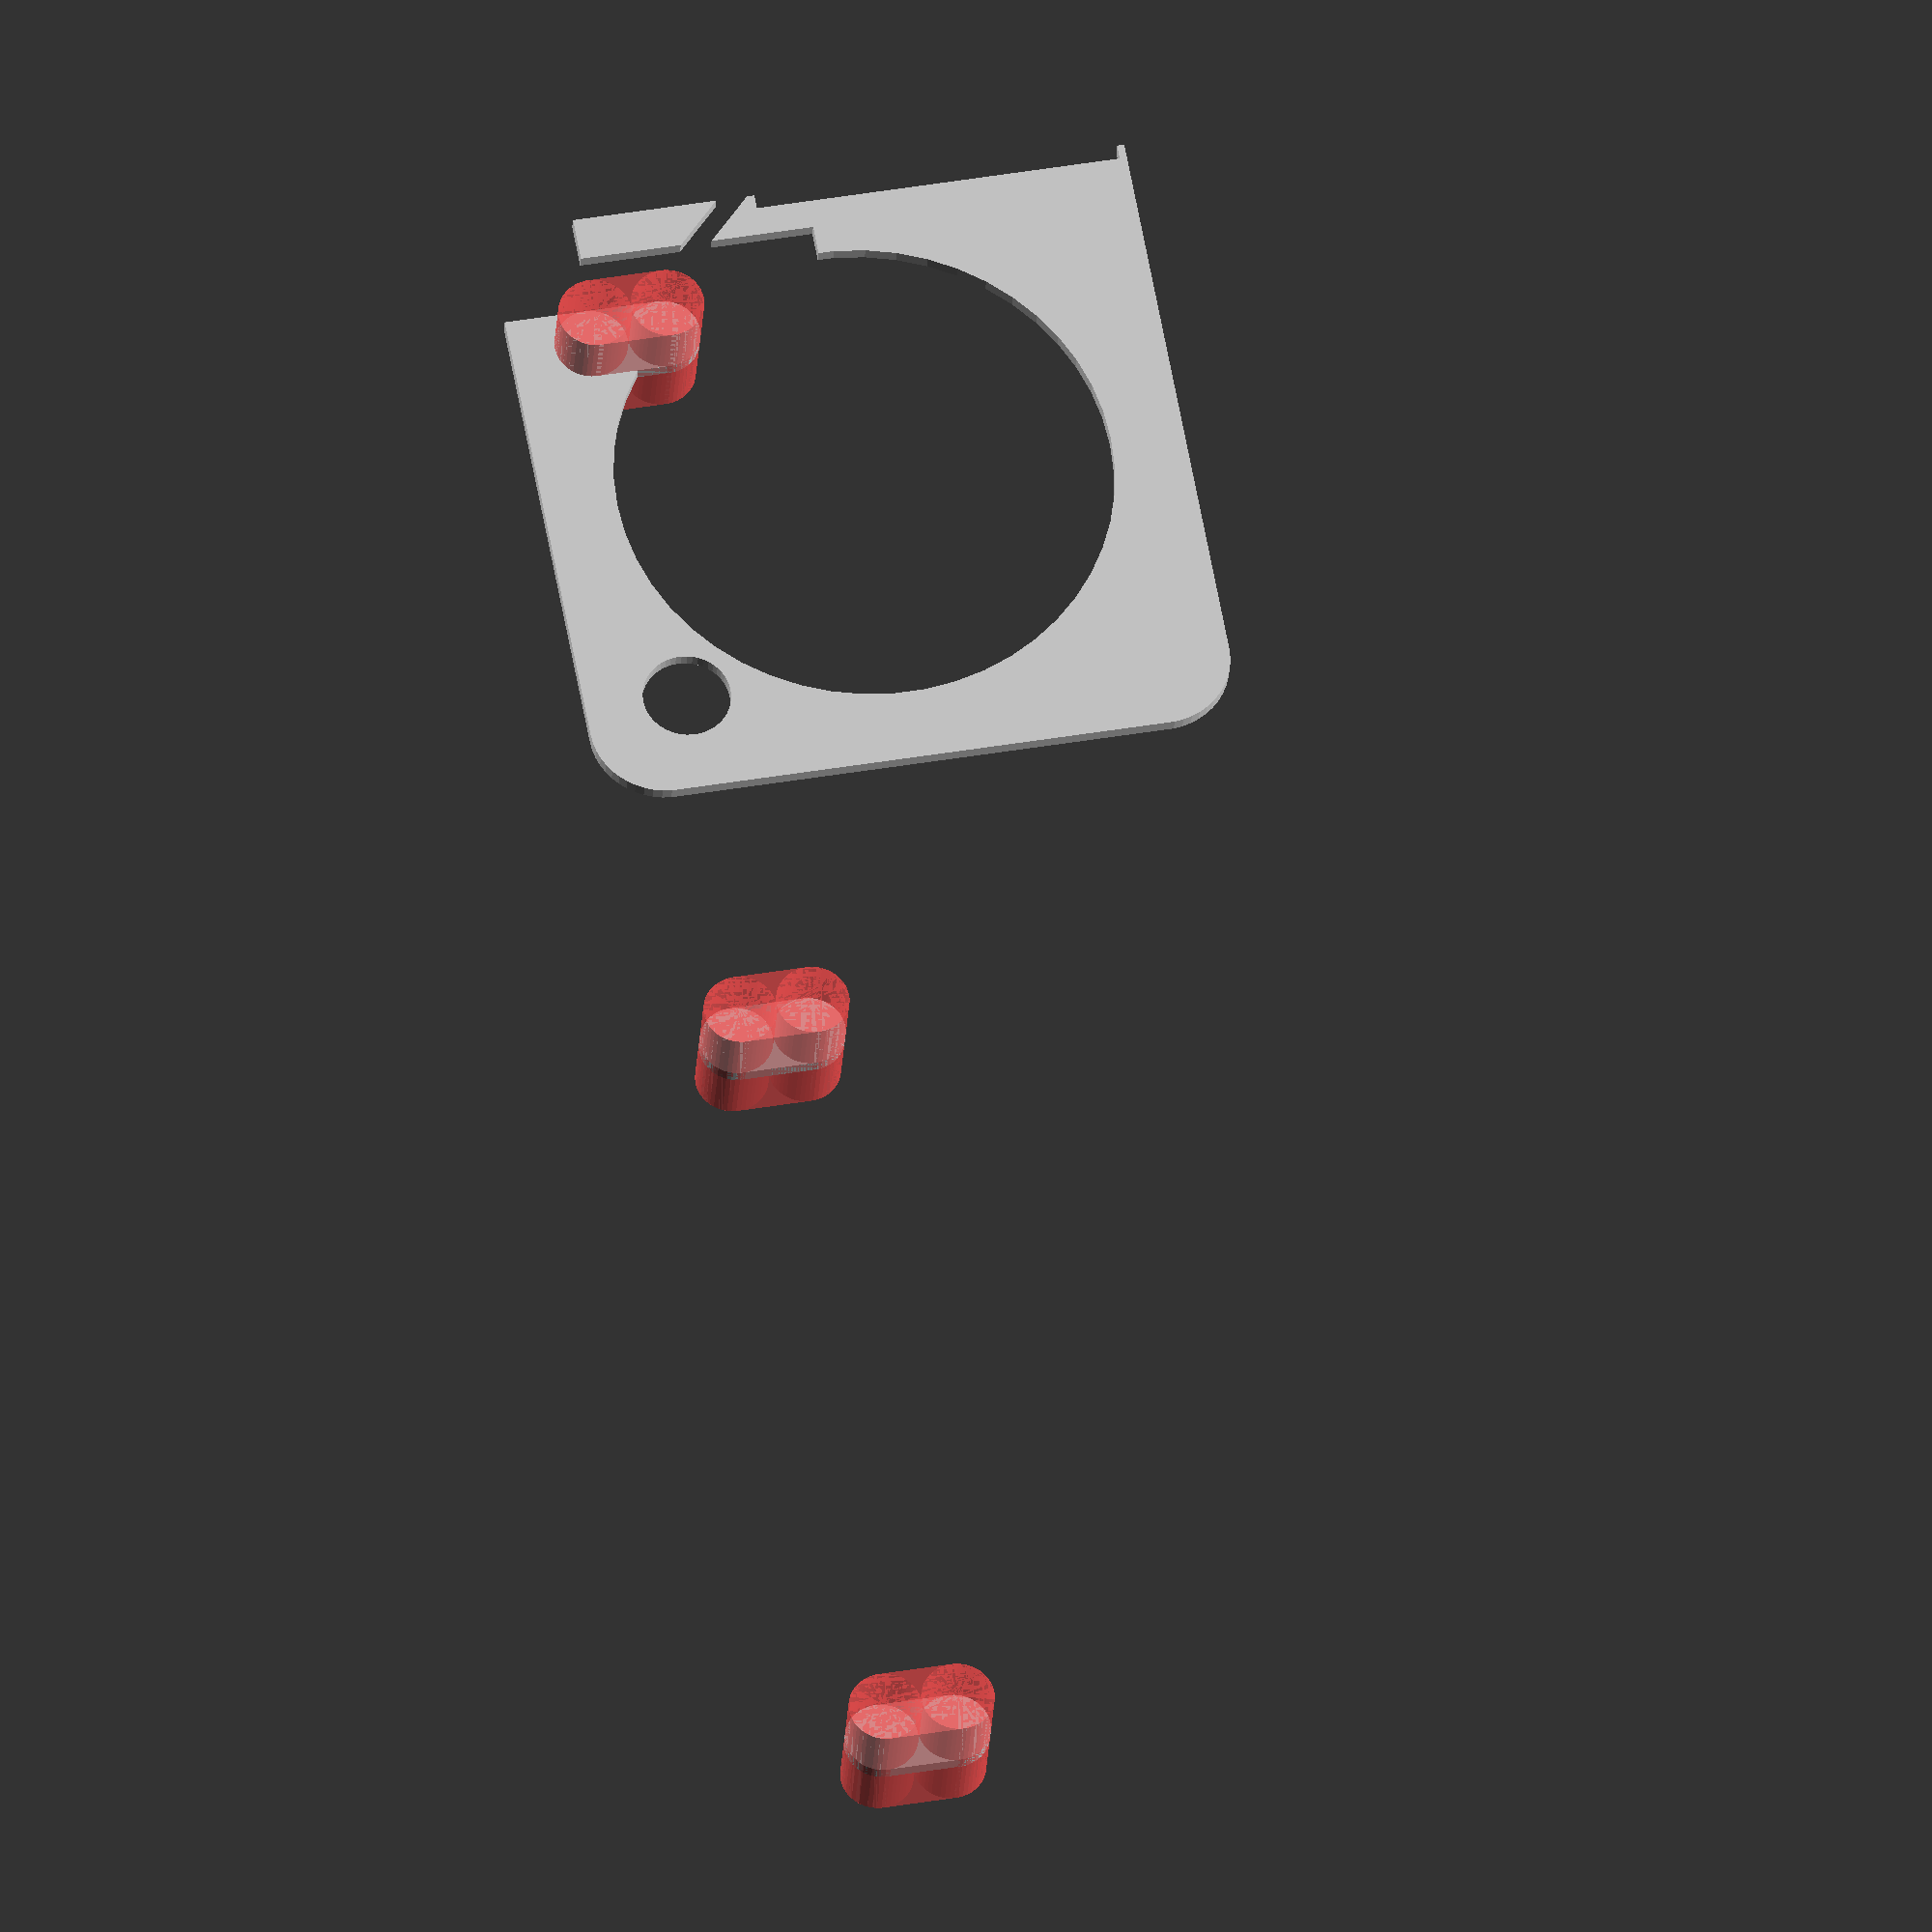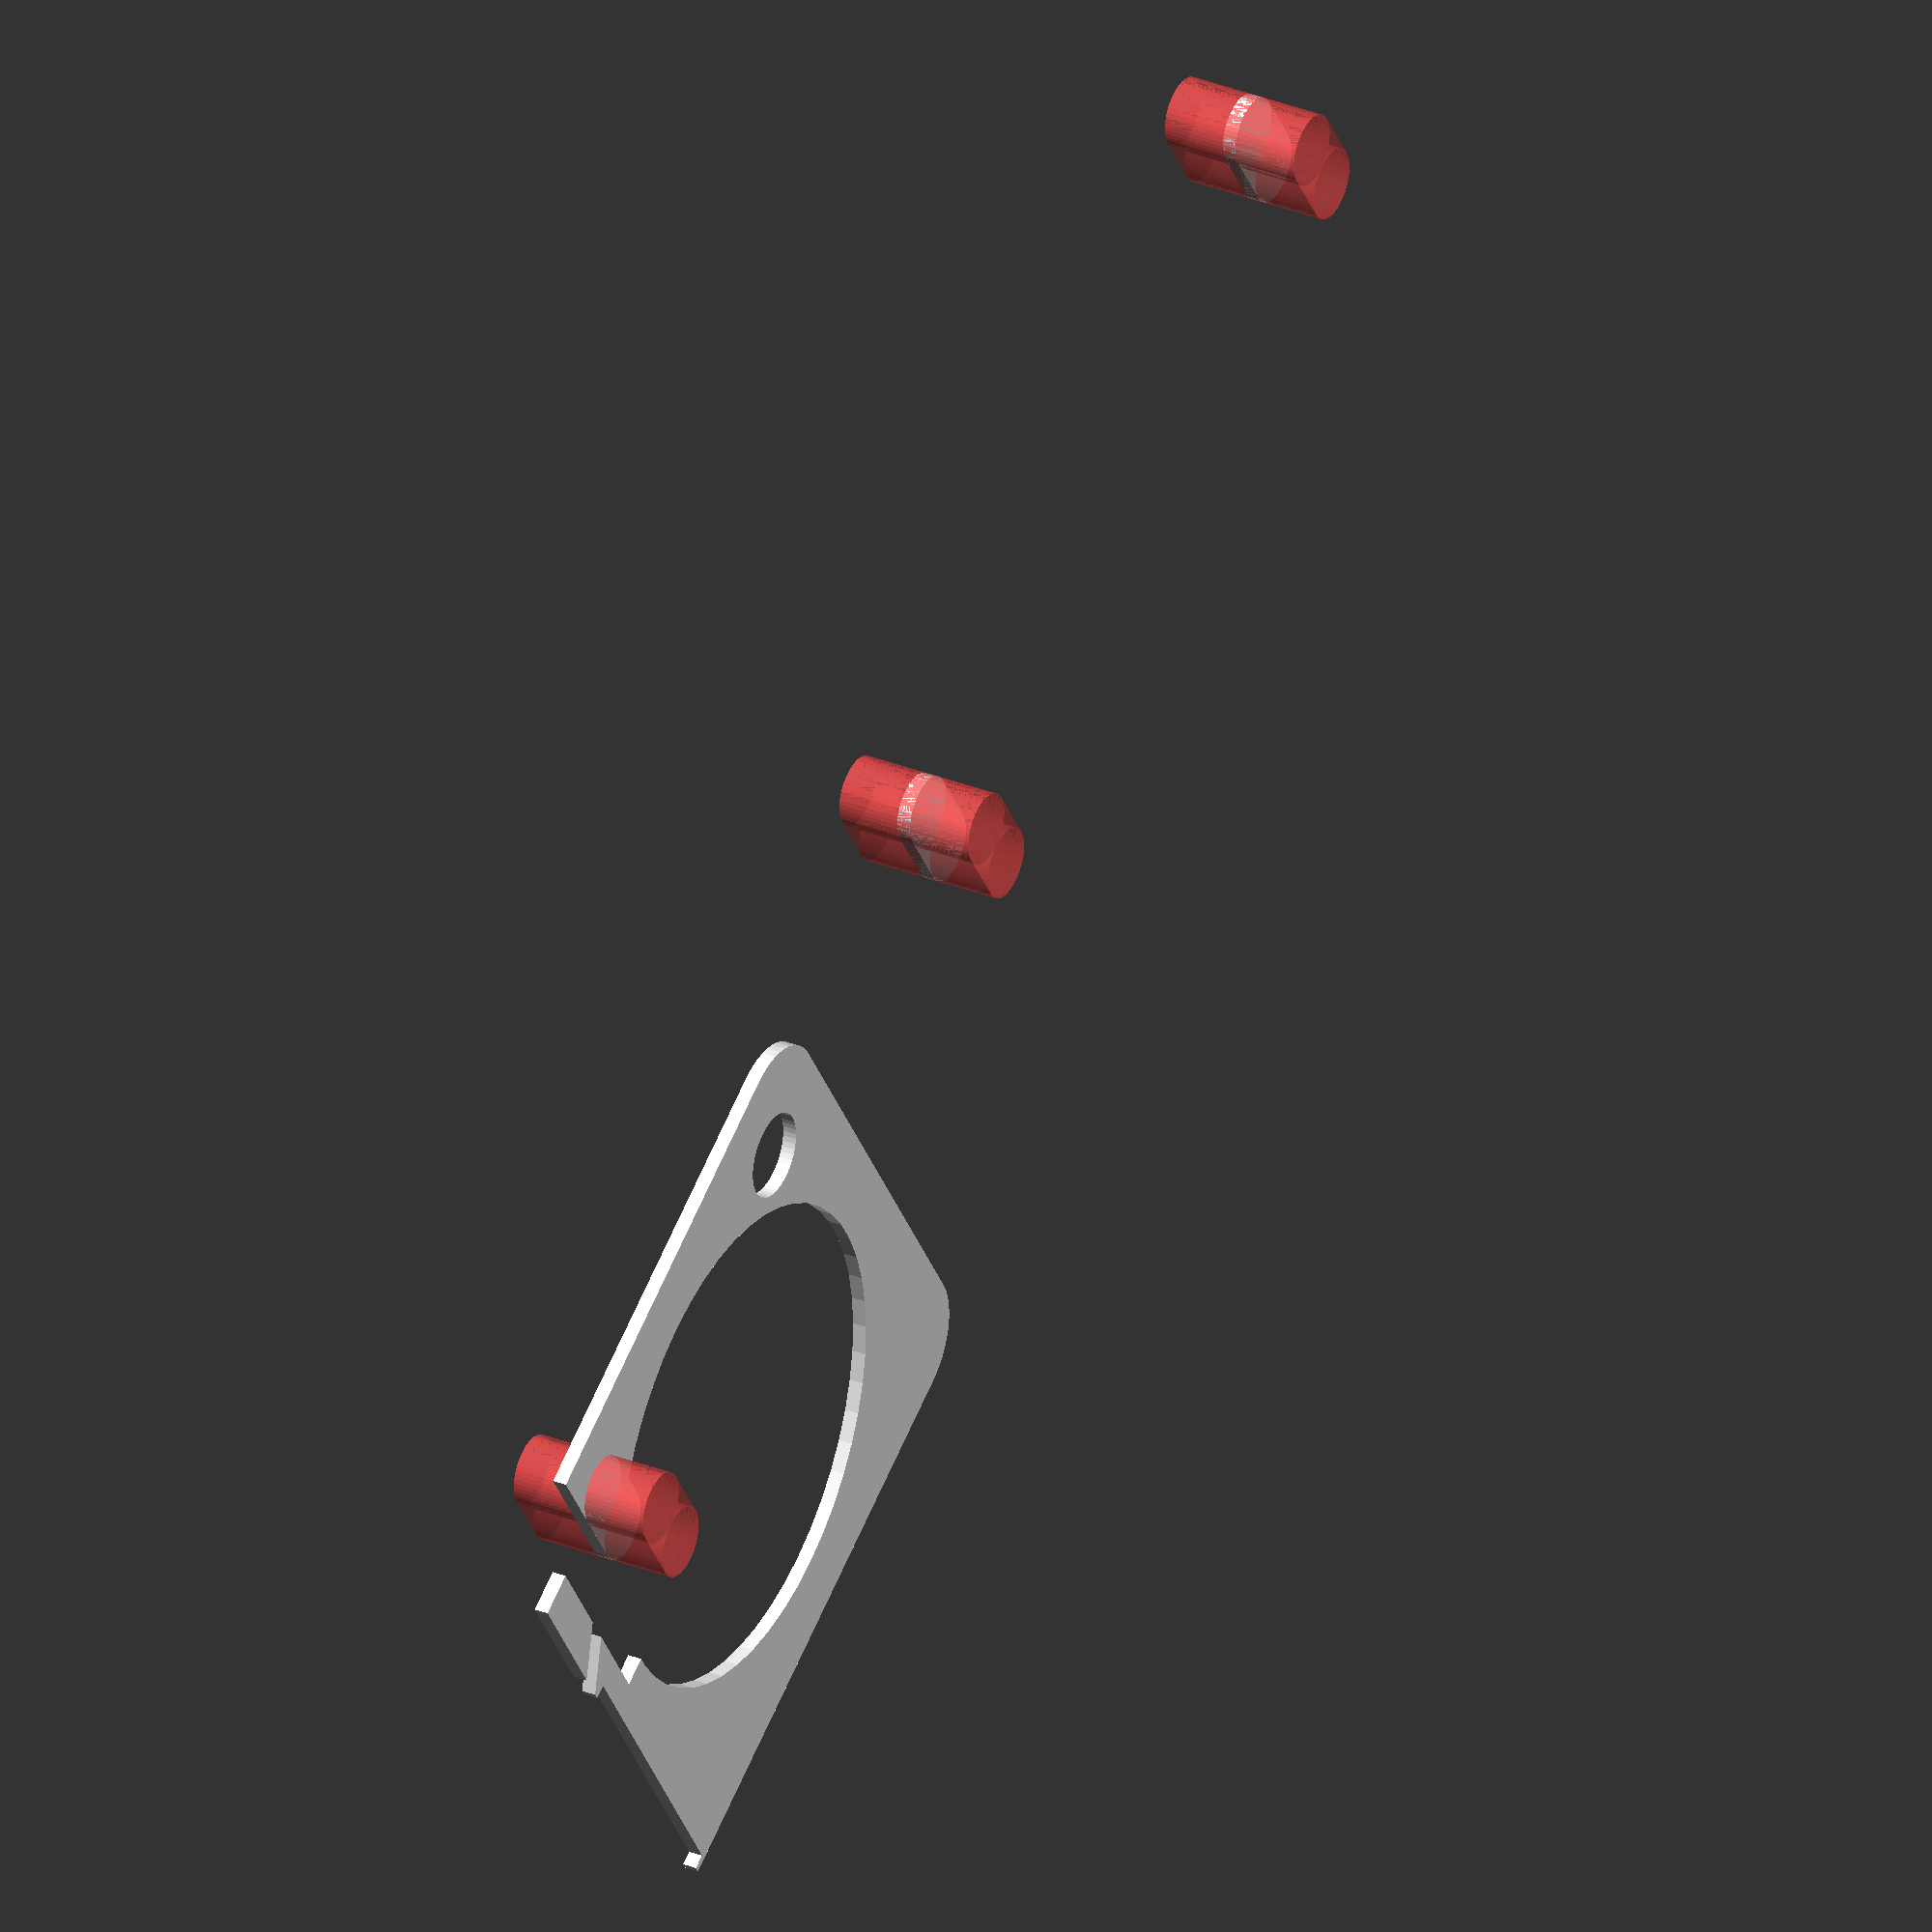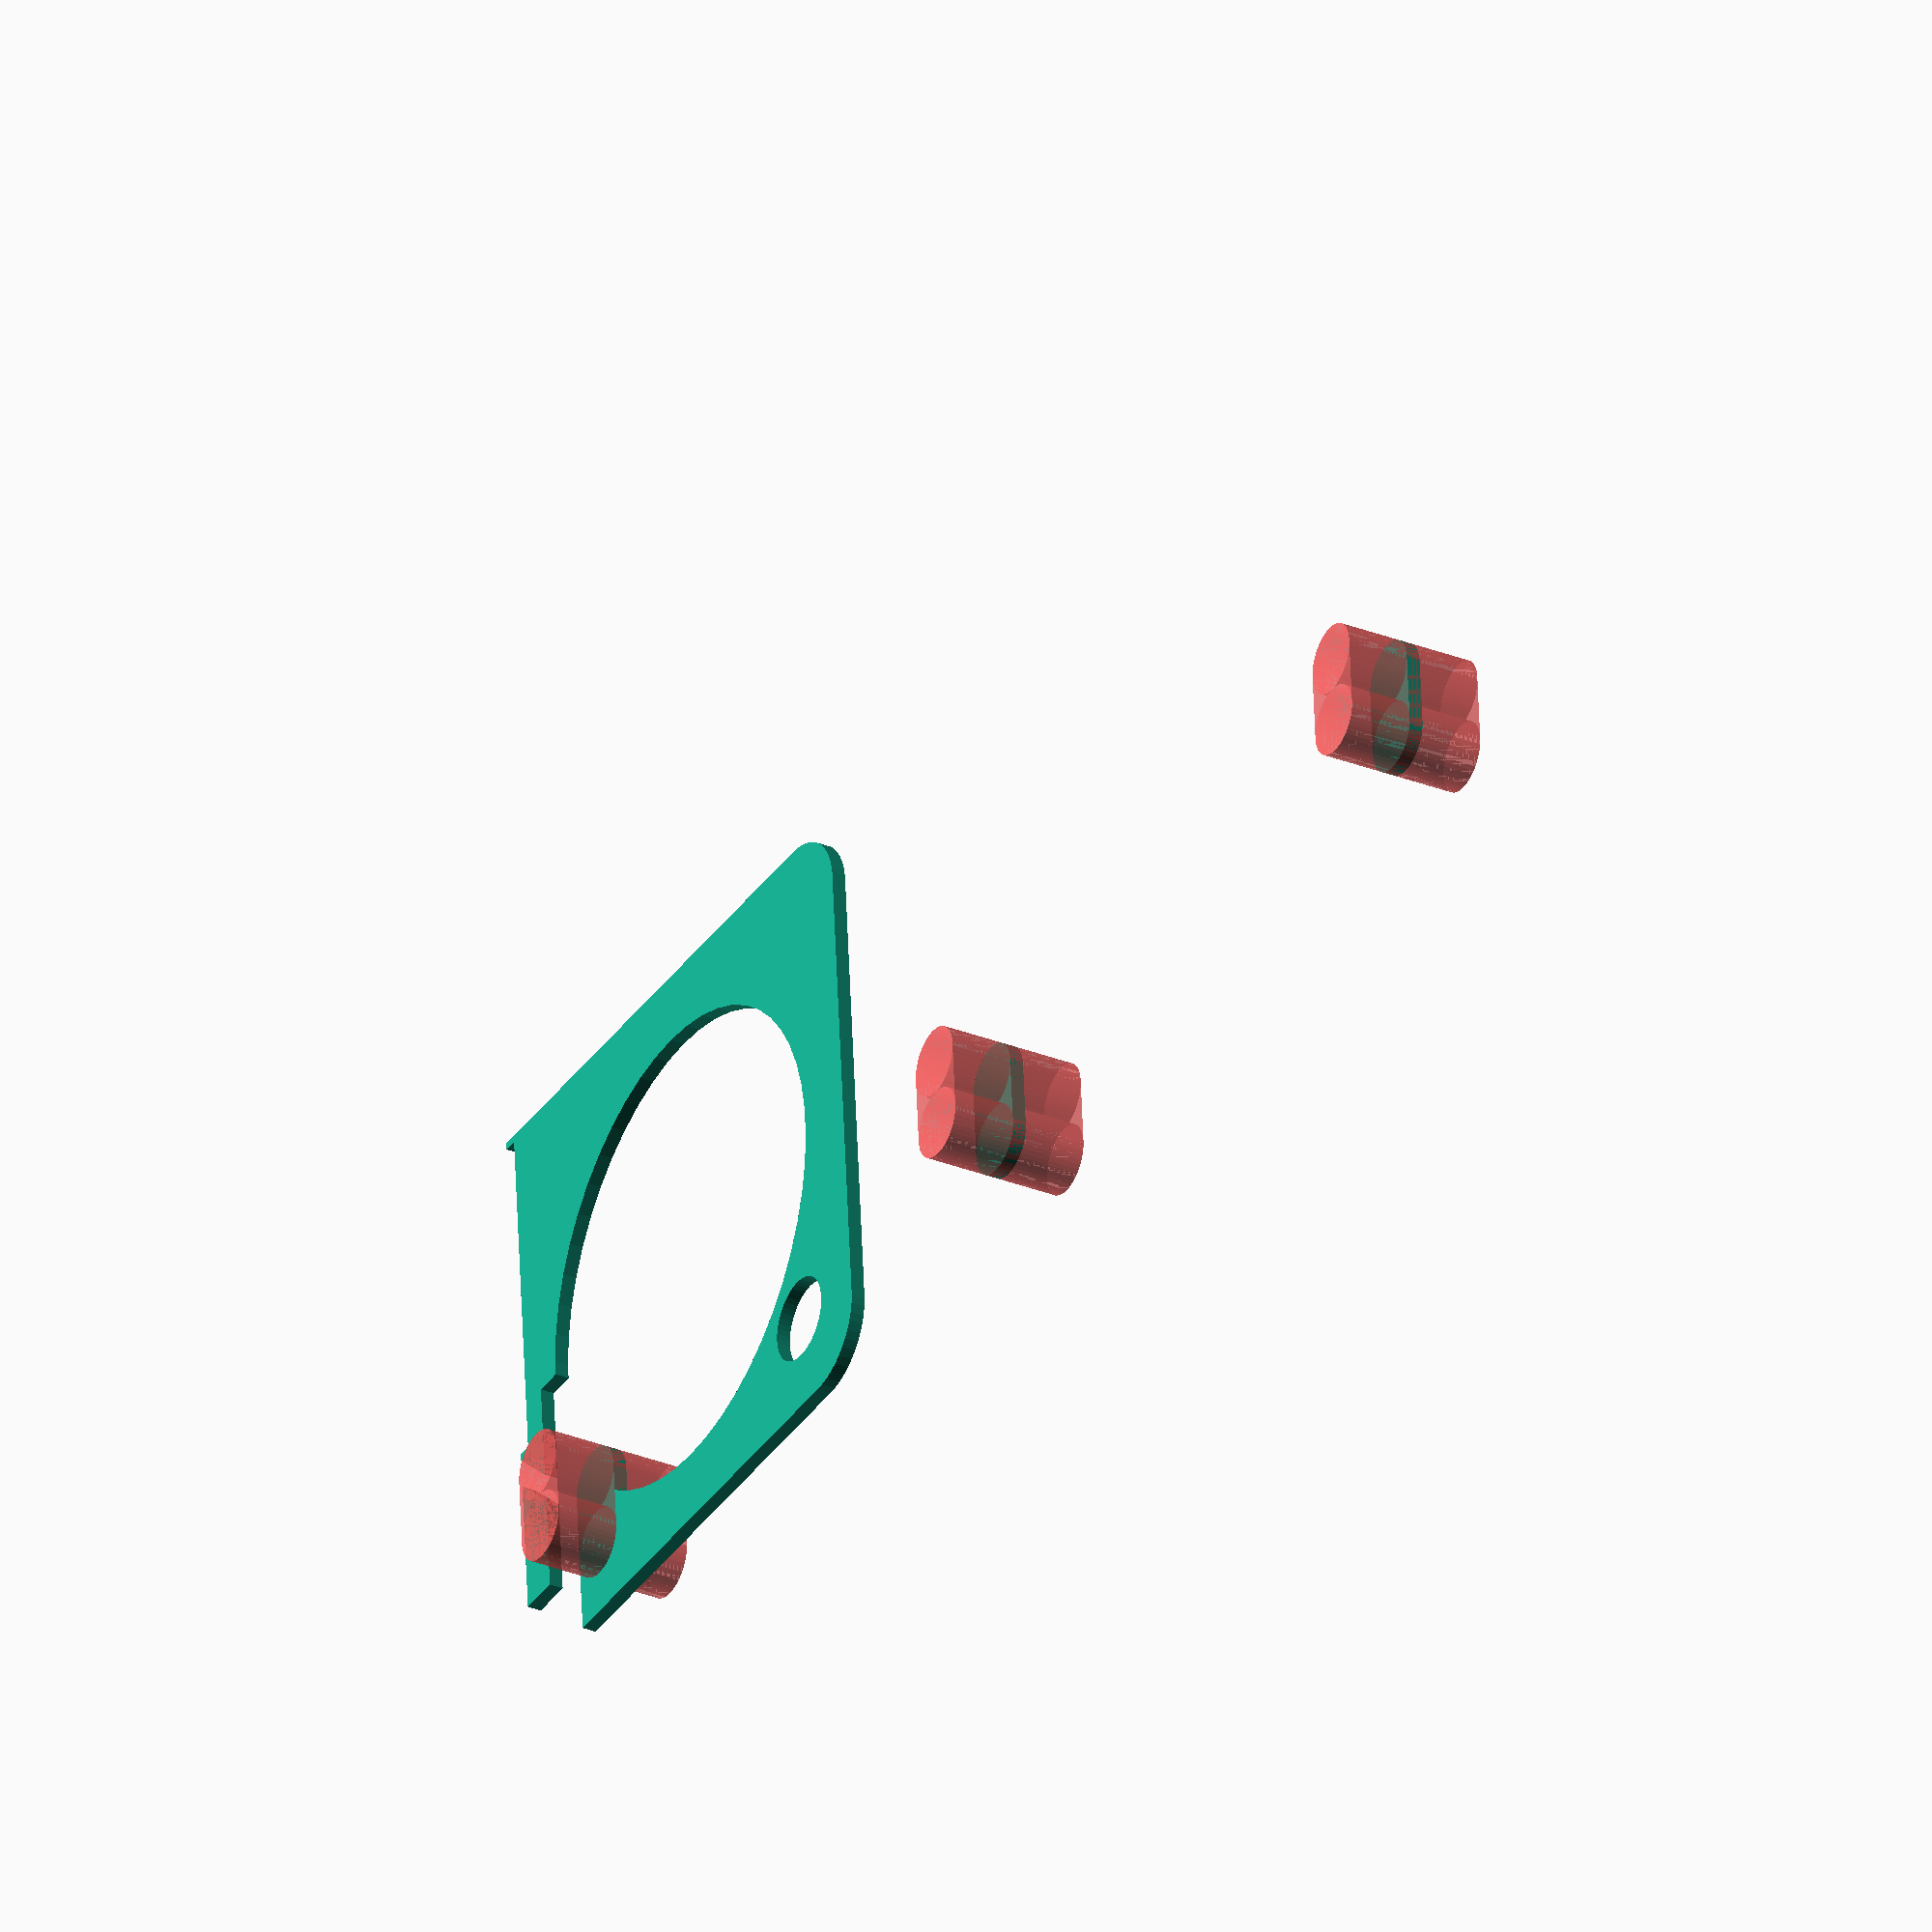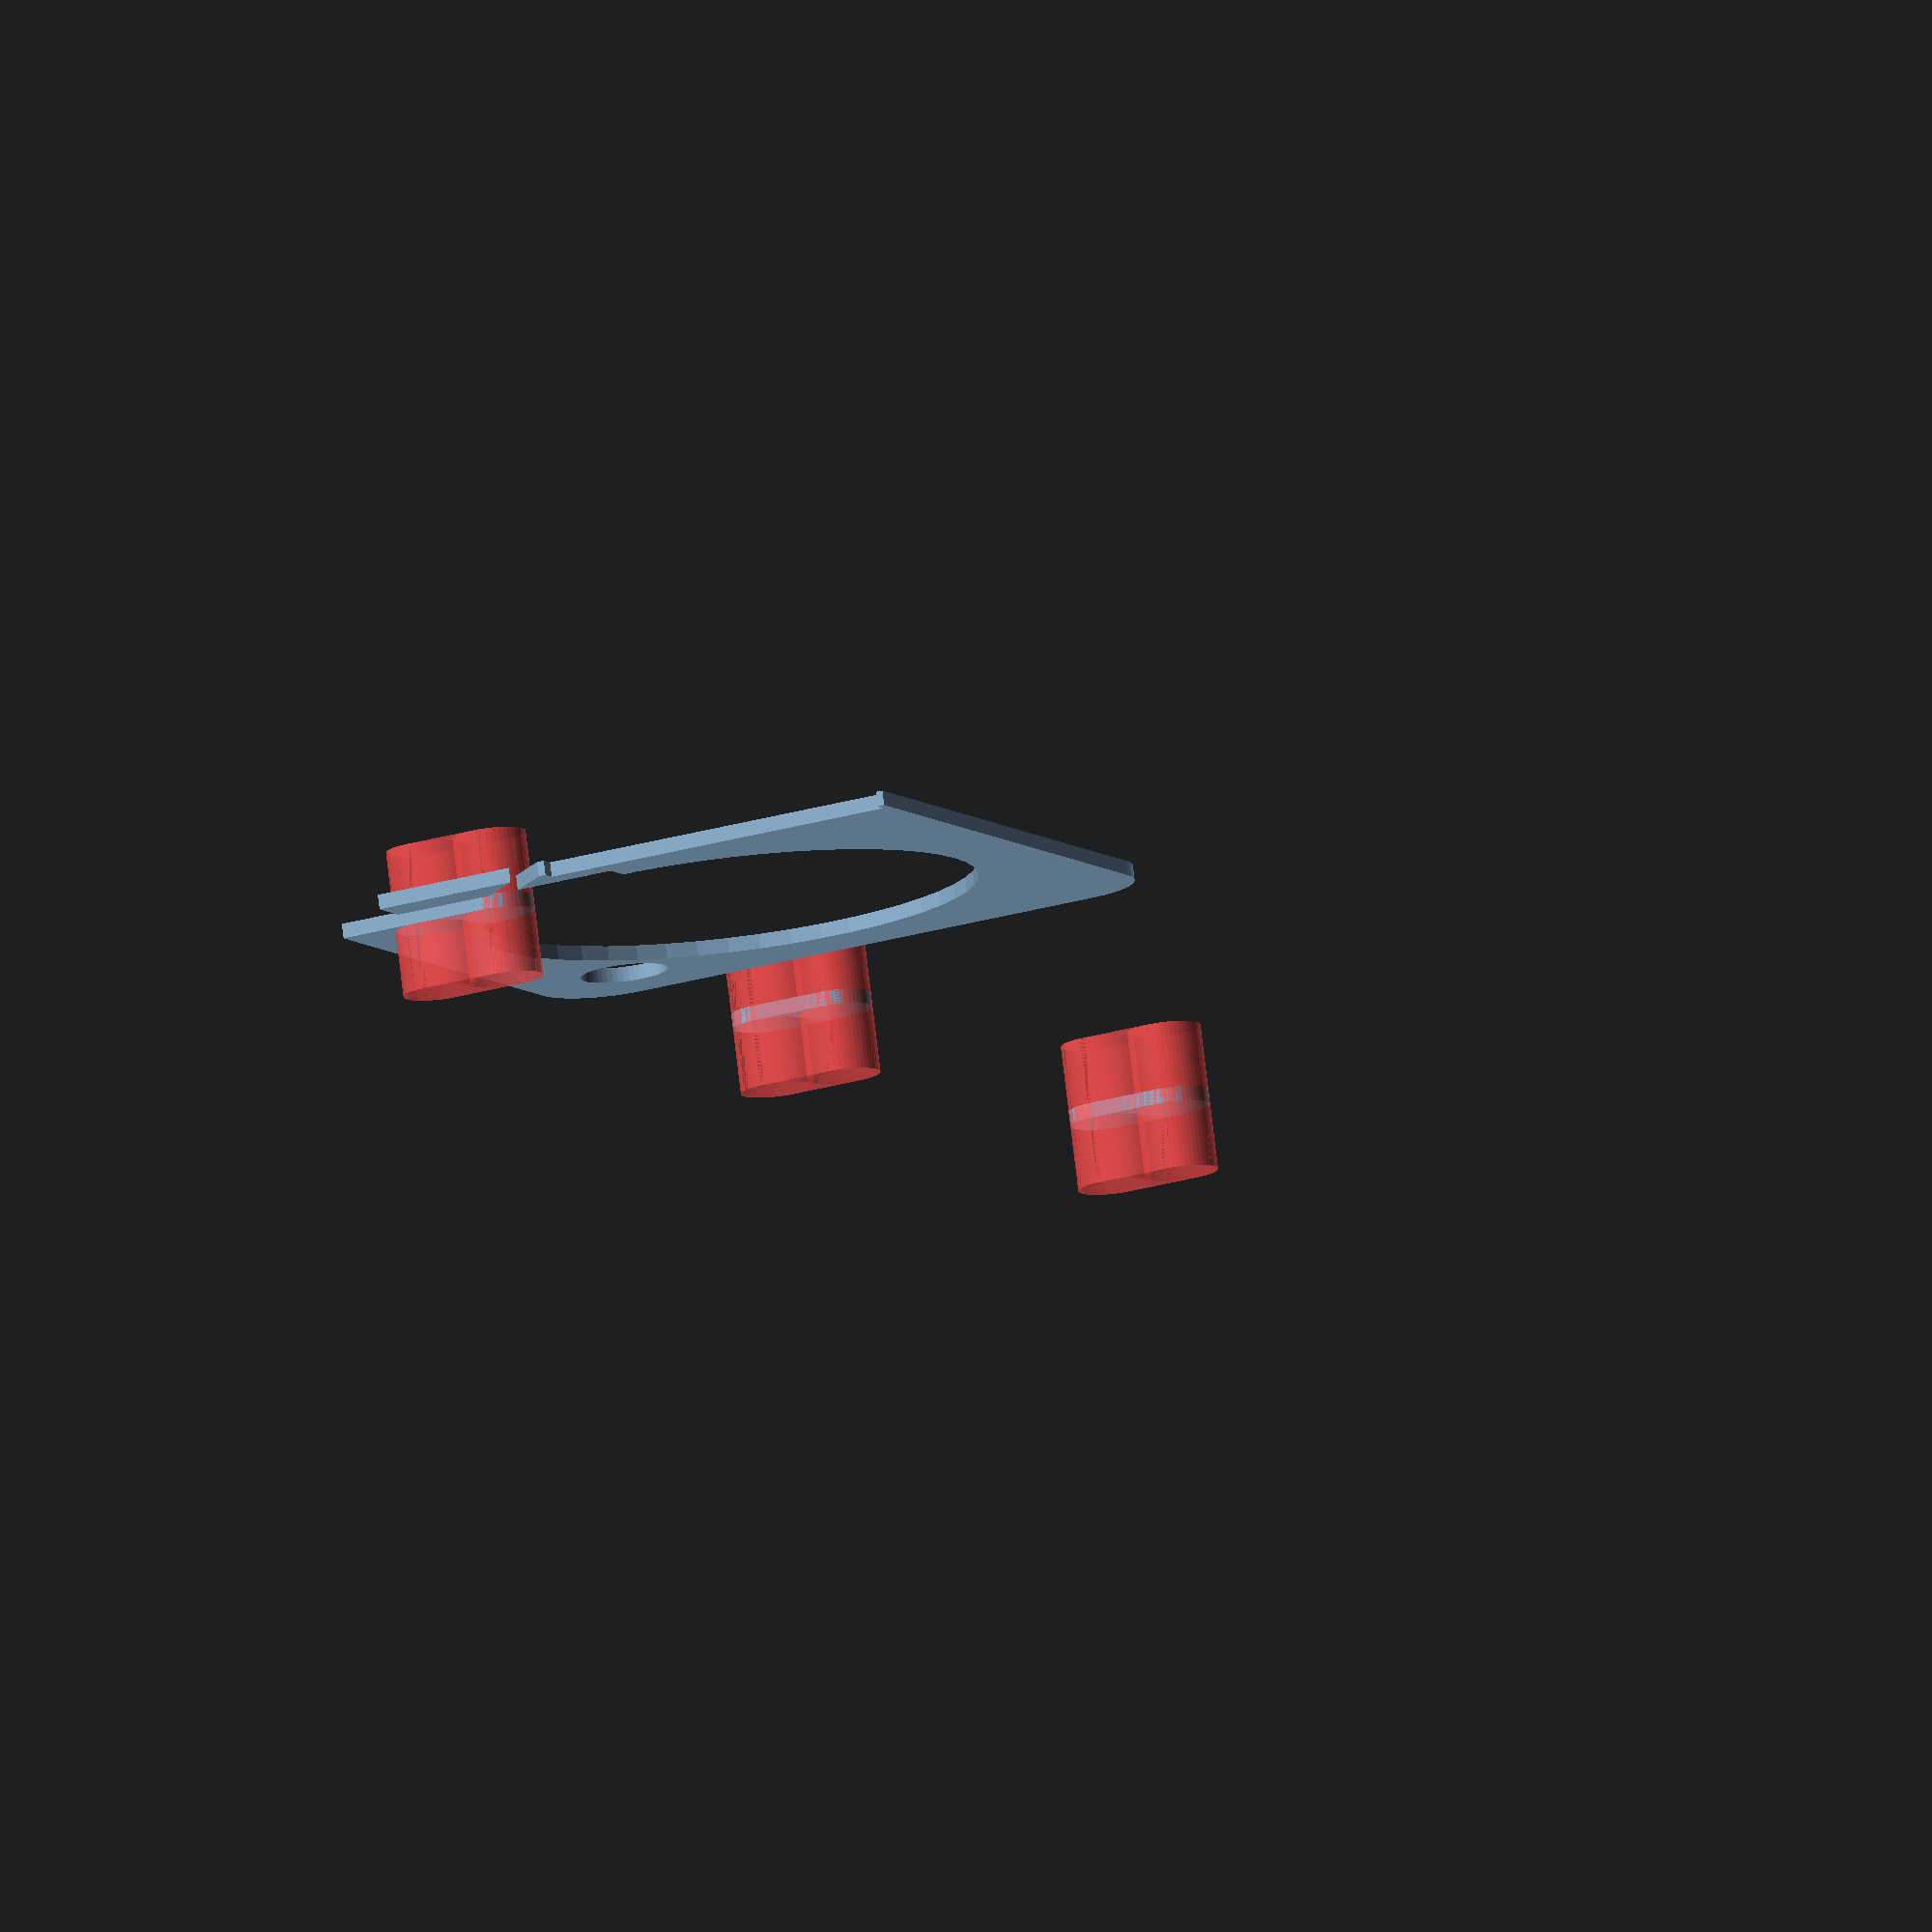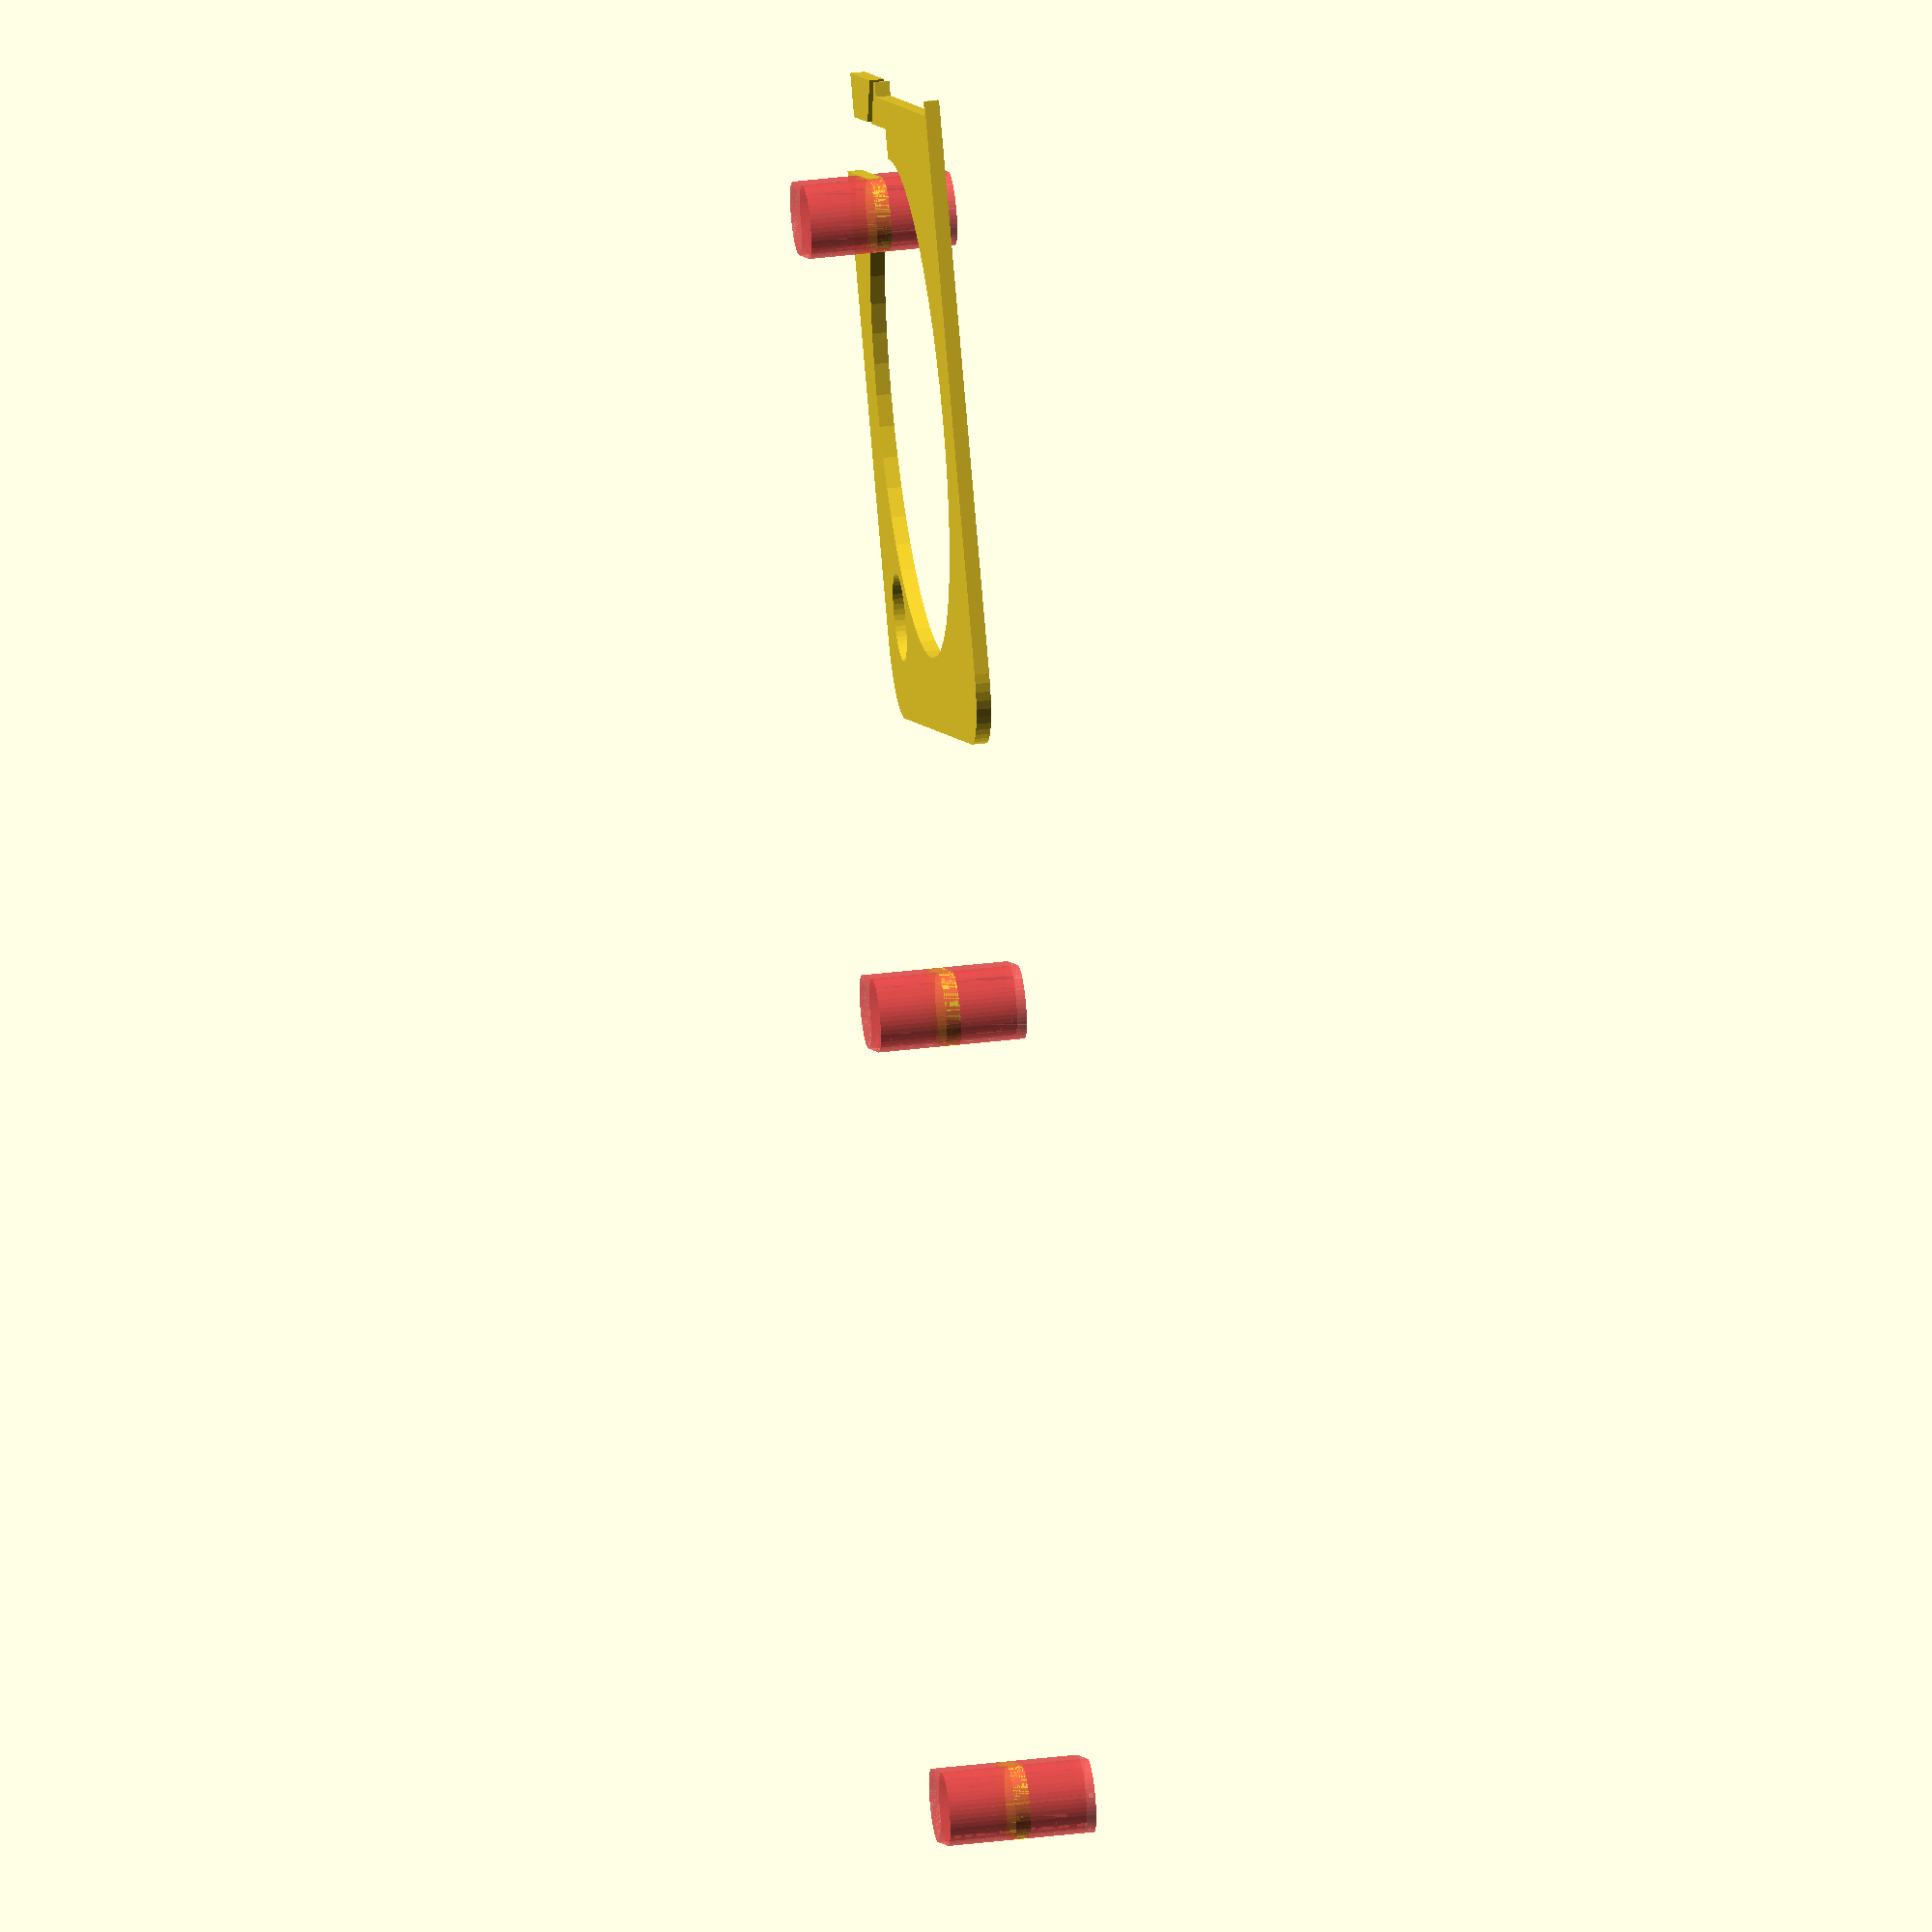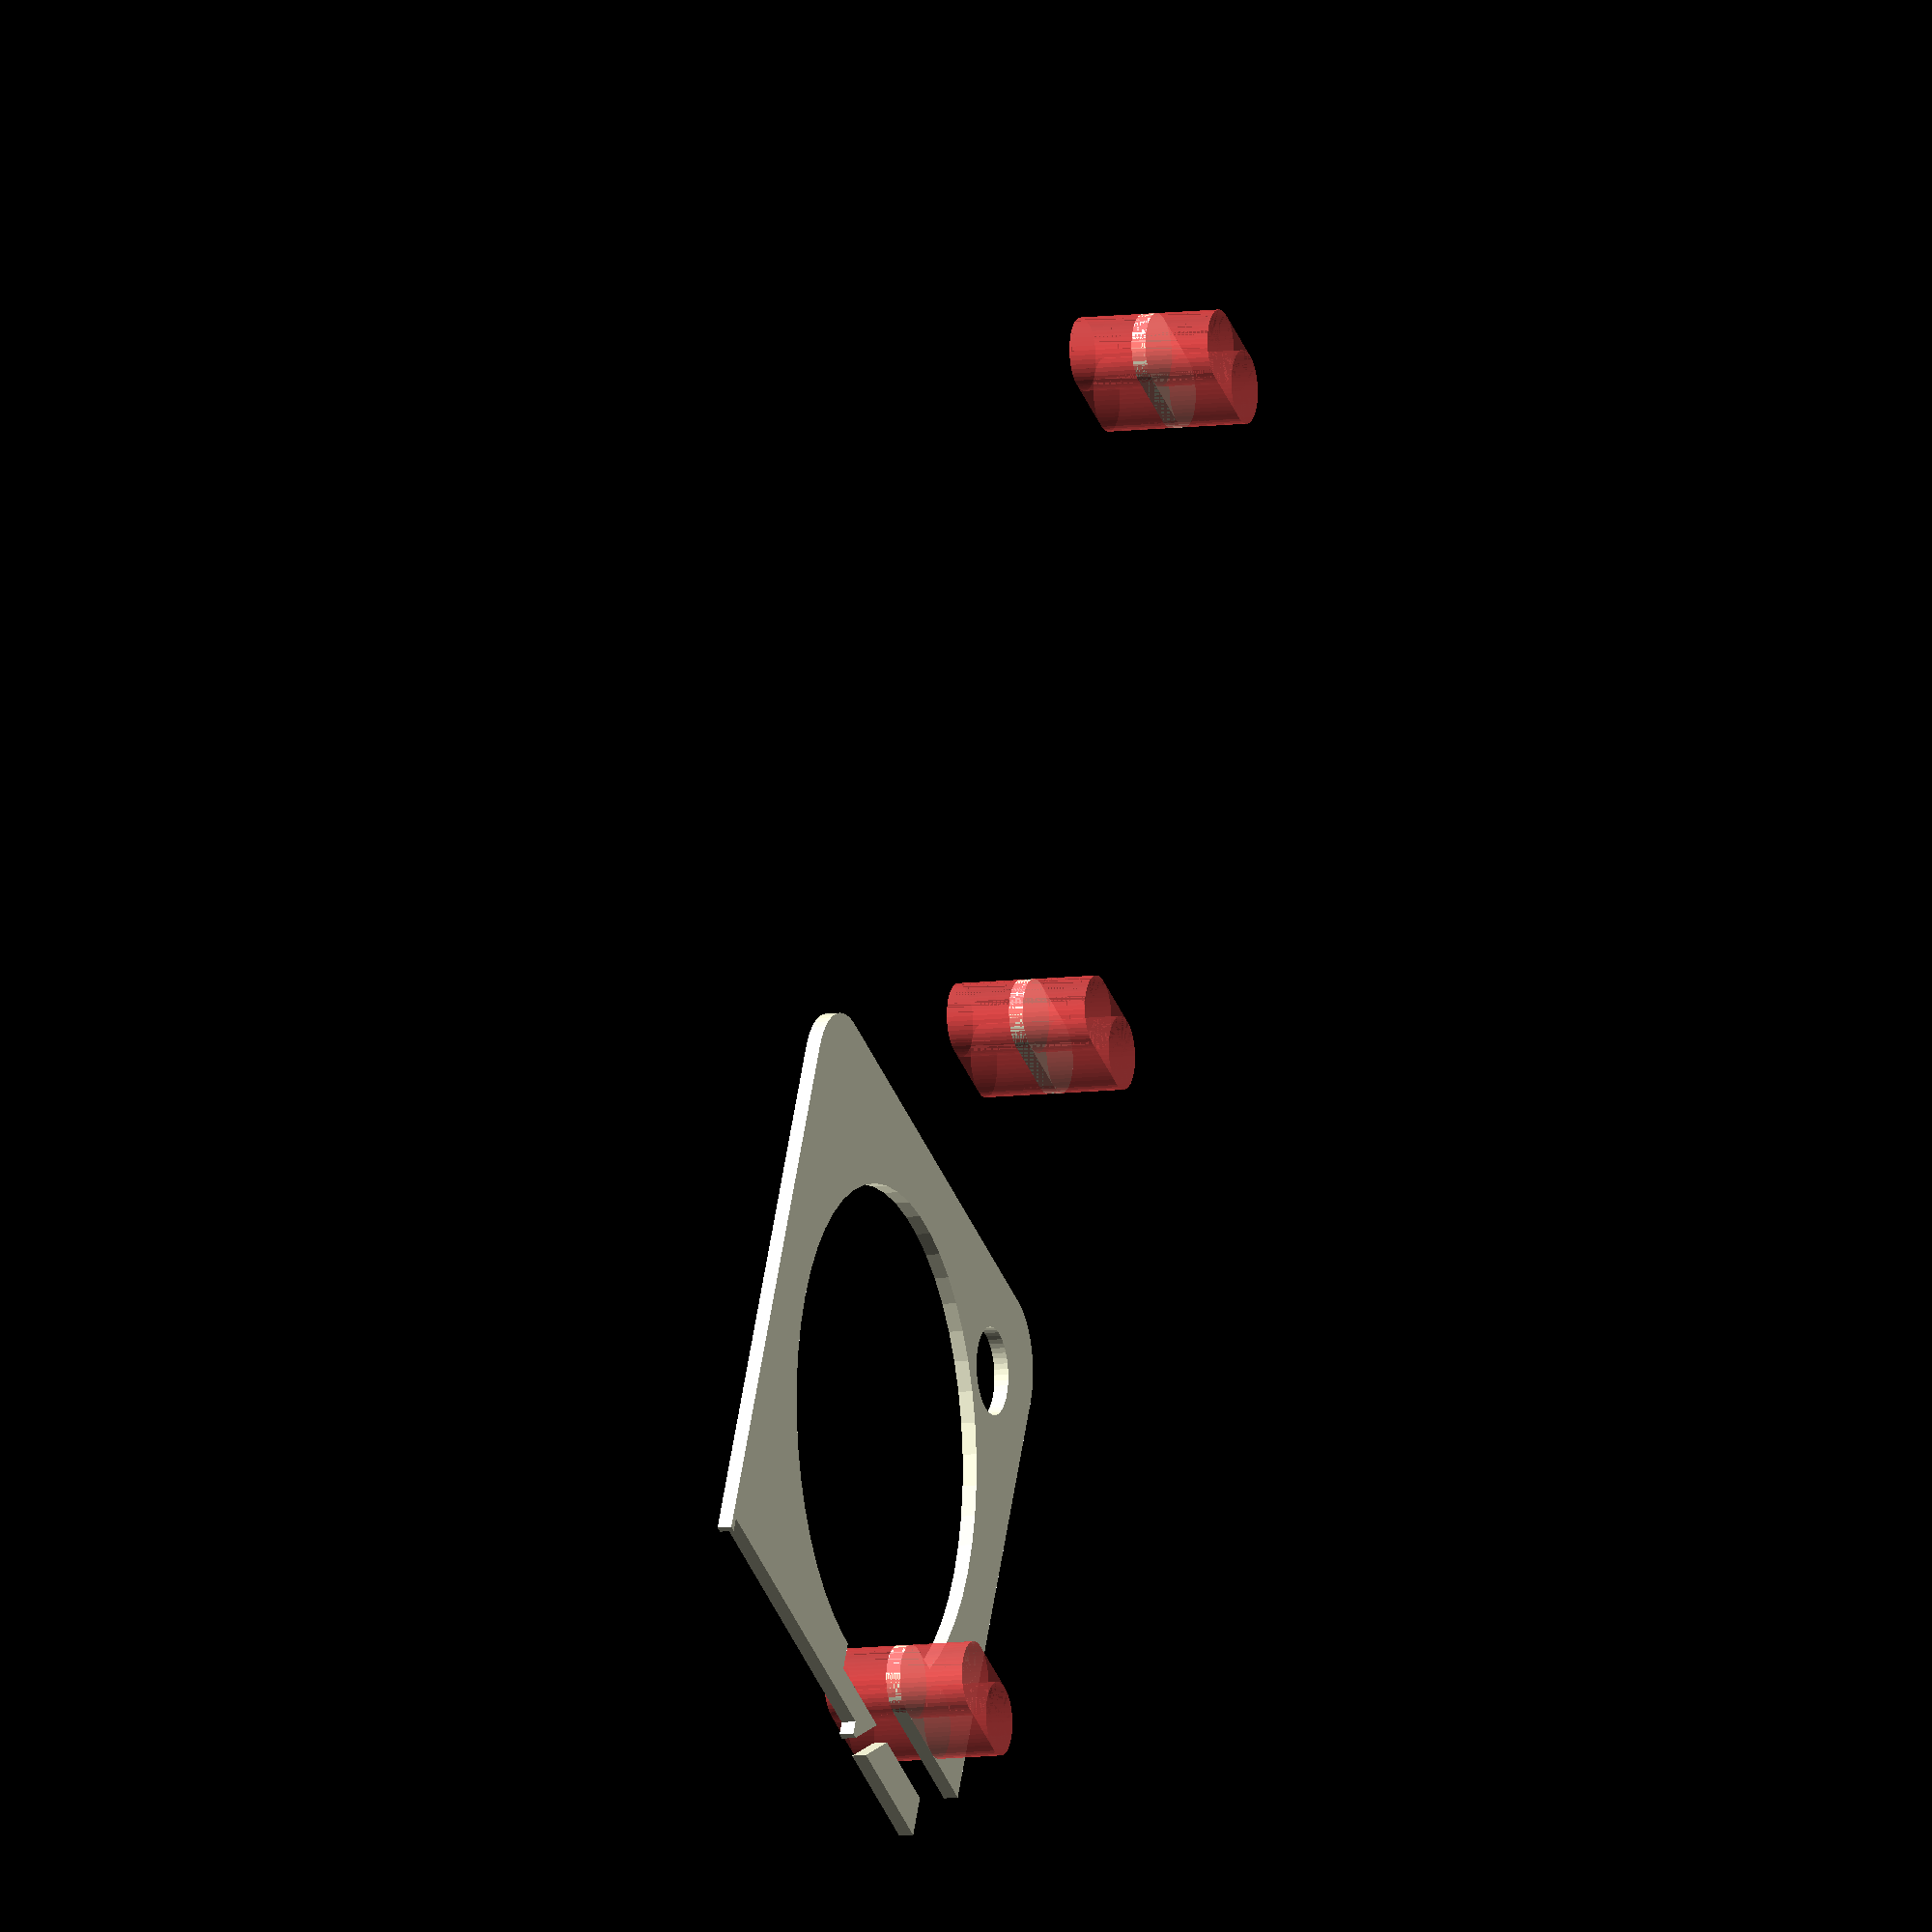
<openscad>
$fn = 50;


union() {
	translate(v = [0, 0, 0]) {
		projection() {
			intersection() {
				translate(v = [-500, -500, -3.5000000000]) {
					cube(size = [1000, 1000, 0.1000000000]);
				}
				union() {
					difference() {
						union() {
							hull() {
								translate(v = [-17.0000000000, 17.0000000000, 0]) {
									cylinder(h = 10, r = 5);
								}
								translate(v = [17.0000000000, 17.0000000000, 0]) {
									cylinder(h = 10, r = 5);
								}
								translate(v = [-17.0000000000, -17.0000000000, 0]) {
									cylinder(h = 10, r = 5);
								}
								translate(v = [17.0000000000, -17.0000000000, 0]) {
									cylinder(h = 10, r = 5);
								}
							}
							translate(v = [-22.0000000000, 16.0000000000, 0]) {
								cube(size = [6, 6, 10]);
							}
						}
						union() {
							translate(v = [-22.5000000000, -15.0000000000, -250.0000000000]) {
								rotate(a = [0, 0, 0]) {
									difference() {
										union() {
											hull() {
												translate(v = [7.5000000000, 0, 0]) {
													cylinder(h = 250, r = 3.0000000000, r1 = 3.0000000000, r2 = 3.0000000000);
												}
												translate(v = [-7.5000000000, 0, 0]) {
													cylinder(h = 250, r = 3.0000000000, r1 = 3.0000000000, r2 = 3.0000000000);
												}
											}
										}
										union();
									}
								}
							}
							translate(v = [-22.5000000000, 15.0000000000, -250.0000000000]) {
								rotate(a = [0, 0, 0]) {
									difference() {
										union() {
											hull() {
												translate(v = [7.5000000000, 0, 0]) {
													cylinder(h = 250, r = 3.0000000000, r1 = 3.0000000000, r2 = 3.0000000000);
												}
												translate(v = [-7.5000000000, 0, 0]) {
													cylinder(h = 250, r = 3.0000000000, r1 = 3.0000000000, r2 = 3.0000000000);
												}
											}
										}
										union();
									}
								}
							}
							translate(v = [-21.5000000000, 21.0000000000, 0.5000000000]) {
								cube(size = [25, 1, 9.0000000000]);
							}
							translate(v = [15.0000000000, -15.0000000000, 0]) {
								cylinder(h = 100, r = 3.0000000000);
							}
							translate(v = [0.0000000000, 11.0000000000, 0.6000000000]) {
								cube(size = [11, 8, 12.4000000000]);
							}
							translate(v = [0, 0, 0.6000000000]) {
								cylinder(h = 12.4000000000, r = 17.0000000000);
							}
							translate(v = [0, 0, -5.0000000000]) {
								cylinder(h = 10, r = 6.5000000000);
							}
							translate(v = [0.0000000000, 15.0000000000, 0.6000000000]) {
								cube(size = [22.0000000000, 4, 12.4000000000]);
							}
							translate(v = [16.0000000000, 15.0000000000, 0.6000000000]) {
								cube(size = [6, 7, 12.4000000000]);
							}
							translate(v = [6.0000000000, 15.0000000000, 8.5000000000]) {
								cube(size = [16, 7, 1.5000000000]);
							}
							translate(v = [3.2500000000, 22.7500000000, 0.6000000000]) {
								rotate(a = [0, 0, -45]) {
									cube(size = [7.5000000000, 1.5000000000, 12.4000000000]);
								}
							}
							translate(v = [2.5000000000, 10.0000000000, 0.6000000000]) {
								cube(size = [9.0000000000, 5, 9.4000000000]);
							}
						}
					}
					union() {
						translate(v = [14, 12.5000000000, -5.0000000000]) {
							rotate(a = [0, 0, 0]) {
								difference() {
									union() {
										#hull() {
											#translate(v = [2.5000000000, 0, 0]) {
												cylinder(h = 10, r = 2.5000000000, r1 = 2.5000000000, r2 = 2.5000000000);
											}
											#translate(v = [-2.5000000000, 0, 0]) {
												cylinder(h = 10, r = 2.5000000000, r1 = 2.5000000000, r2 = 2.5000000000);
											}
										}
									}
									union();
								}
							}
						}
					}
				}
			}
		}
	}
	translate(v = [0, 54, 0]) {
		projection() {
			intersection() {
				translate(v = [-500, -500, -0.5000000000]) {
					cube(size = [1000, 1000, 0.1000000000]);
				}
				union() {
					difference() {
						union() {
							hull() {
								translate(v = [-17.0000000000, 17.0000000000, 0]) {
									cylinder(h = 10, r = 5);
								}
								translate(v = [17.0000000000, 17.0000000000, 0]) {
									cylinder(h = 10, r = 5);
								}
								translate(v = [-17.0000000000, -17.0000000000, 0]) {
									cylinder(h = 10, r = 5);
								}
								translate(v = [17.0000000000, -17.0000000000, 0]) {
									cylinder(h = 10, r = 5);
								}
							}
							translate(v = [-22.0000000000, 16.0000000000, 0]) {
								cube(size = [6, 6, 10]);
							}
						}
						union() {
							translate(v = [-22.5000000000, -15.0000000000, -250.0000000000]) {
								rotate(a = [0, 0, 0]) {
									difference() {
										union() {
											hull() {
												translate(v = [7.5000000000, 0, 0]) {
													cylinder(h = 250, r = 3.0000000000, r1 = 3.0000000000, r2 = 3.0000000000);
												}
												translate(v = [-7.5000000000, 0, 0]) {
													cylinder(h = 250, r = 3.0000000000, r1 = 3.0000000000, r2 = 3.0000000000);
												}
											}
										}
										union();
									}
								}
							}
							translate(v = [-22.5000000000, 15.0000000000, -250.0000000000]) {
								rotate(a = [0, 0, 0]) {
									difference() {
										union() {
											hull() {
												translate(v = [7.5000000000, 0, 0]) {
													cylinder(h = 250, r = 3.0000000000, r1 = 3.0000000000, r2 = 3.0000000000);
												}
												translate(v = [-7.5000000000, 0, 0]) {
													cylinder(h = 250, r = 3.0000000000, r1 = 3.0000000000, r2 = 3.0000000000);
												}
											}
										}
										union();
									}
								}
							}
							translate(v = [-21.5000000000, 21.0000000000, 0.5000000000]) {
								cube(size = [25, 1, 9.0000000000]);
							}
							translate(v = [15.0000000000, -15.0000000000, 0]) {
								cylinder(h = 100, r = 3.0000000000);
							}
							translate(v = [0.0000000000, 11.0000000000, 0.6000000000]) {
								cube(size = [11, 8, 12.4000000000]);
							}
							translate(v = [0, 0, 0.6000000000]) {
								cylinder(h = 12.4000000000, r = 17.0000000000);
							}
							translate(v = [0, 0, -5.0000000000]) {
								cylinder(h = 10, r = 6.5000000000);
							}
							translate(v = [0.0000000000, 15.0000000000, 0.6000000000]) {
								cube(size = [22.0000000000, 4, 12.4000000000]);
							}
							translate(v = [16.0000000000, 15.0000000000, 0.6000000000]) {
								cube(size = [6, 7, 12.4000000000]);
							}
							translate(v = [6.0000000000, 15.0000000000, 8.5000000000]) {
								cube(size = [16, 7, 1.5000000000]);
							}
							translate(v = [3.2500000000, 22.7500000000, 0.6000000000]) {
								rotate(a = [0, 0, -45]) {
									cube(size = [7.5000000000, 1.5000000000, 12.4000000000]);
								}
							}
							translate(v = [2.5000000000, 10.0000000000, 0.6000000000]) {
								cube(size = [9.0000000000, 5, 9.4000000000]);
							}
						}
					}
					union() {
						translate(v = [14, 12.5000000000, -5.0000000000]) {
							rotate(a = [0, 0, 0]) {
								difference() {
									union() {
										#hull() {
											#translate(v = [2.5000000000, 0, 0]) {
												cylinder(h = 10, r = 2.5000000000, r1 = 2.5000000000, r2 = 2.5000000000);
											}
											#translate(v = [-2.5000000000, 0, 0]) {
												cylinder(h = 10, r = 2.5000000000, r1 = 2.5000000000, r2 = 2.5000000000);
											}
										}
									}
									union();
								}
							}
						}
					}
				}
			}
		}
	}
	translate(v = [0, 108, 0]) {
		projection() {
			intersection() {
				translate(v = [-500, -500, 2.5000000000]) {
					cube(size = [1000, 1000, 0.1000000000]);
				}
				union() {
					difference() {
						union() {
							hull() {
								translate(v = [-17.0000000000, 17.0000000000, 0]) {
									cylinder(h = 10, r = 5);
								}
								translate(v = [17.0000000000, 17.0000000000, 0]) {
									cylinder(h = 10, r = 5);
								}
								translate(v = [-17.0000000000, -17.0000000000, 0]) {
									cylinder(h = 10, r = 5);
								}
								translate(v = [17.0000000000, -17.0000000000, 0]) {
									cylinder(h = 10, r = 5);
								}
							}
							translate(v = [-22.0000000000, 16.0000000000, 0]) {
								cube(size = [6, 6, 10]);
							}
						}
						union() {
							translate(v = [-22.5000000000, -15.0000000000, -250.0000000000]) {
								rotate(a = [0, 0, 0]) {
									difference() {
										union() {
											hull() {
												translate(v = [7.5000000000, 0, 0]) {
													cylinder(h = 250, r = 3.0000000000, r1 = 3.0000000000, r2 = 3.0000000000);
												}
												translate(v = [-7.5000000000, 0, 0]) {
													cylinder(h = 250, r = 3.0000000000, r1 = 3.0000000000, r2 = 3.0000000000);
												}
											}
										}
										union();
									}
								}
							}
							translate(v = [-22.5000000000, 15.0000000000, -250.0000000000]) {
								rotate(a = [0, 0, 0]) {
									difference() {
										union() {
											hull() {
												translate(v = [7.5000000000, 0, 0]) {
													cylinder(h = 250, r = 3.0000000000, r1 = 3.0000000000, r2 = 3.0000000000);
												}
												translate(v = [-7.5000000000, 0, 0]) {
													cylinder(h = 250, r = 3.0000000000, r1 = 3.0000000000, r2 = 3.0000000000);
												}
											}
										}
										union();
									}
								}
							}
							translate(v = [-21.5000000000, 21.0000000000, 0.5000000000]) {
								cube(size = [25, 1, 9.0000000000]);
							}
							translate(v = [15.0000000000, -15.0000000000, 0]) {
								cylinder(h = 100, r = 3.0000000000);
							}
							translate(v = [0.0000000000, 11.0000000000, 0.6000000000]) {
								cube(size = [11, 8, 12.4000000000]);
							}
							translate(v = [0, 0, 0.6000000000]) {
								cylinder(h = 12.4000000000, r = 17.0000000000);
							}
							translate(v = [0, 0, -5.0000000000]) {
								cylinder(h = 10, r = 6.5000000000);
							}
							translate(v = [0.0000000000, 15.0000000000, 0.6000000000]) {
								cube(size = [22.0000000000, 4, 12.4000000000]);
							}
							translate(v = [16.0000000000, 15.0000000000, 0.6000000000]) {
								cube(size = [6, 7, 12.4000000000]);
							}
							translate(v = [6.0000000000, 15.0000000000, 8.5000000000]) {
								cube(size = [16, 7, 1.5000000000]);
							}
							translate(v = [3.2500000000, 22.7500000000, 0.6000000000]) {
								rotate(a = [0, 0, -45]) {
									cube(size = [7.5000000000, 1.5000000000, 12.4000000000]);
								}
							}
							translate(v = [2.5000000000, 10.0000000000, 0.6000000000]) {
								cube(size = [9.0000000000, 5, 9.4000000000]);
							}
						}
					}
					union() {
						translate(v = [14, 12.5000000000, -5.0000000000]) {
							rotate(a = [0, 0, 0]) {
								difference() {
									union() {
										#hull() {
											#translate(v = [2.5000000000, 0, 0]) {
												cylinder(h = 10, r = 2.5000000000, r1 = 2.5000000000, r2 = 2.5000000000);
											}
											#translate(v = [-2.5000000000, 0, 0]) {
												cylinder(h = 10, r = 2.5000000000, r1 = 2.5000000000, r2 = 2.5000000000);
											}
										}
									}
									union();
								}
							}
						}
					}
				}
			}
		}
	}
}
</openscad>
<views>
elev=28.0 azim=10.5 roll=176.7 proj=o view=solid
elev=328.3 azim=236.7 roll=299.2 proj=o view=solid
elev=210.5 azim=274.4 roll=299.9 proj=o view=wireframe
elev=100.9 azim=205.2 roll=6.8 proj=o view=wireframe
elev=323.3 azim=33.4 roll=260.9 proj=o view=solid
elev=8.5 azim=154.6 roll=111.0 proj=o view=wireframe
</views>
